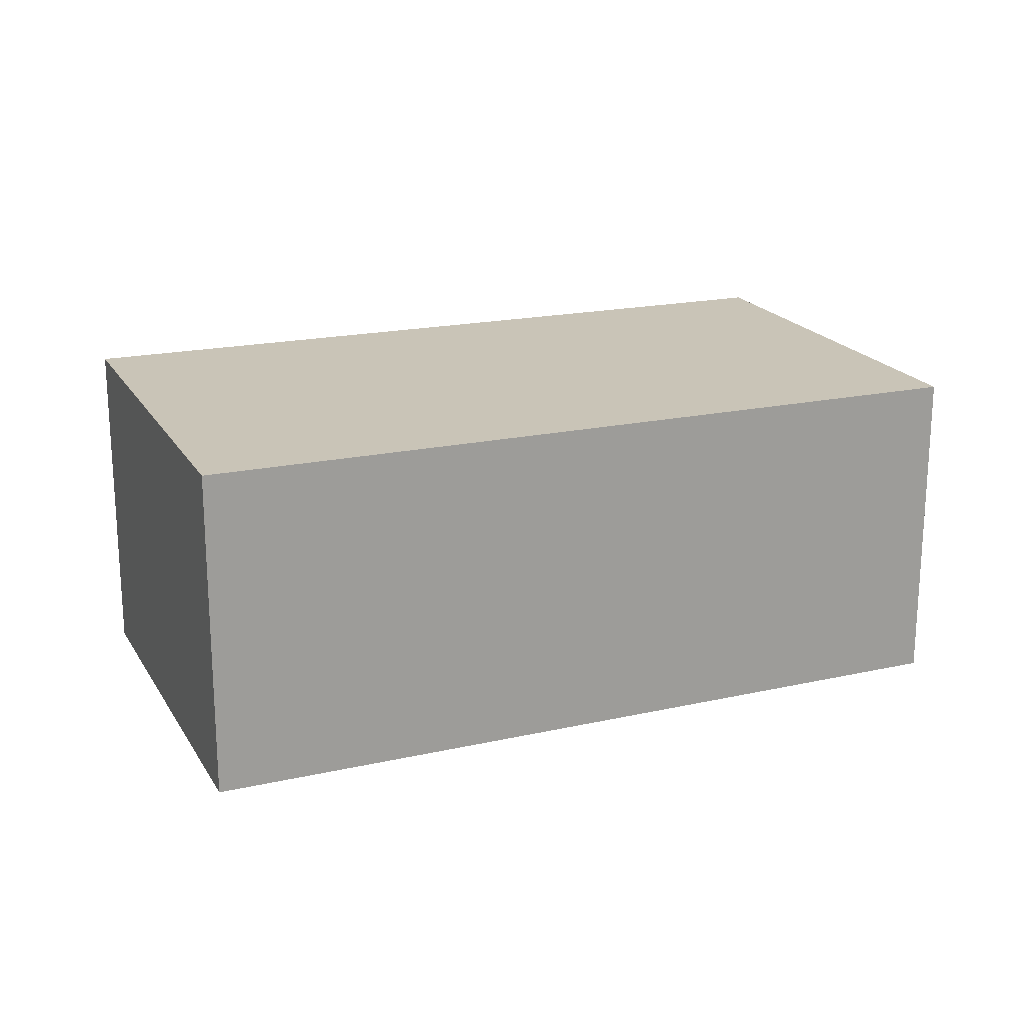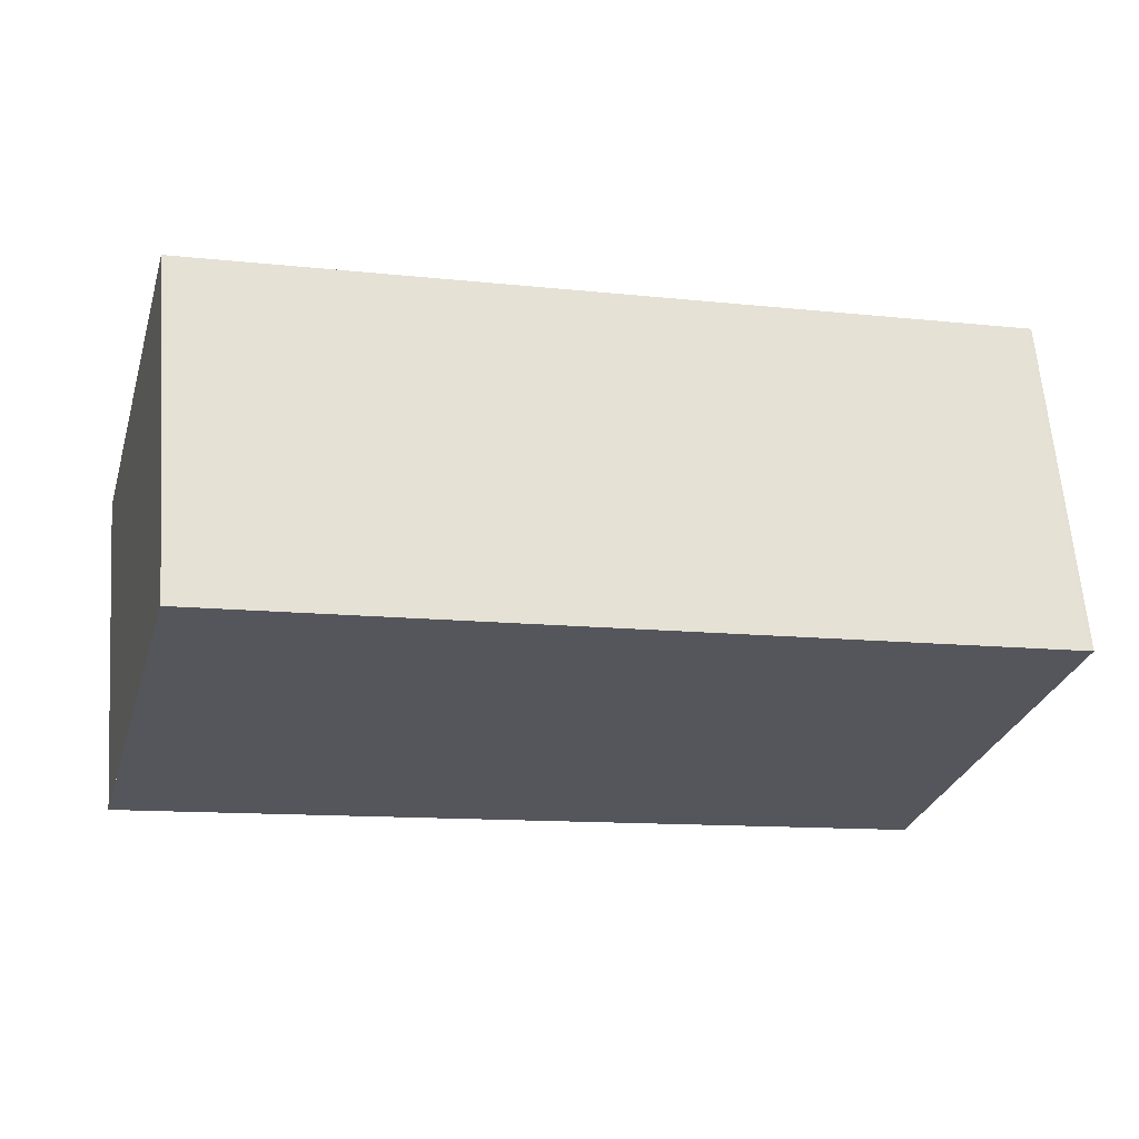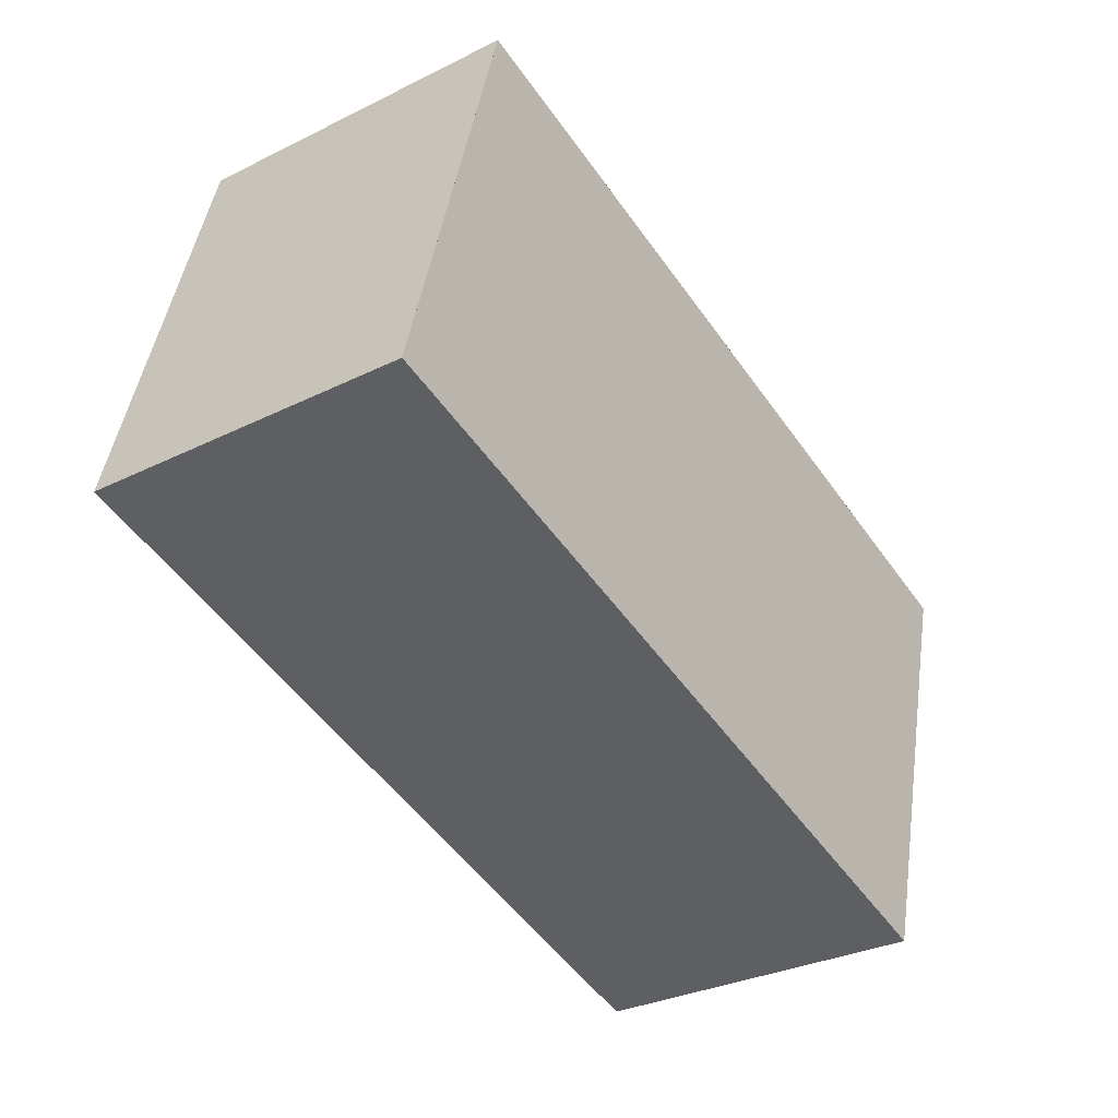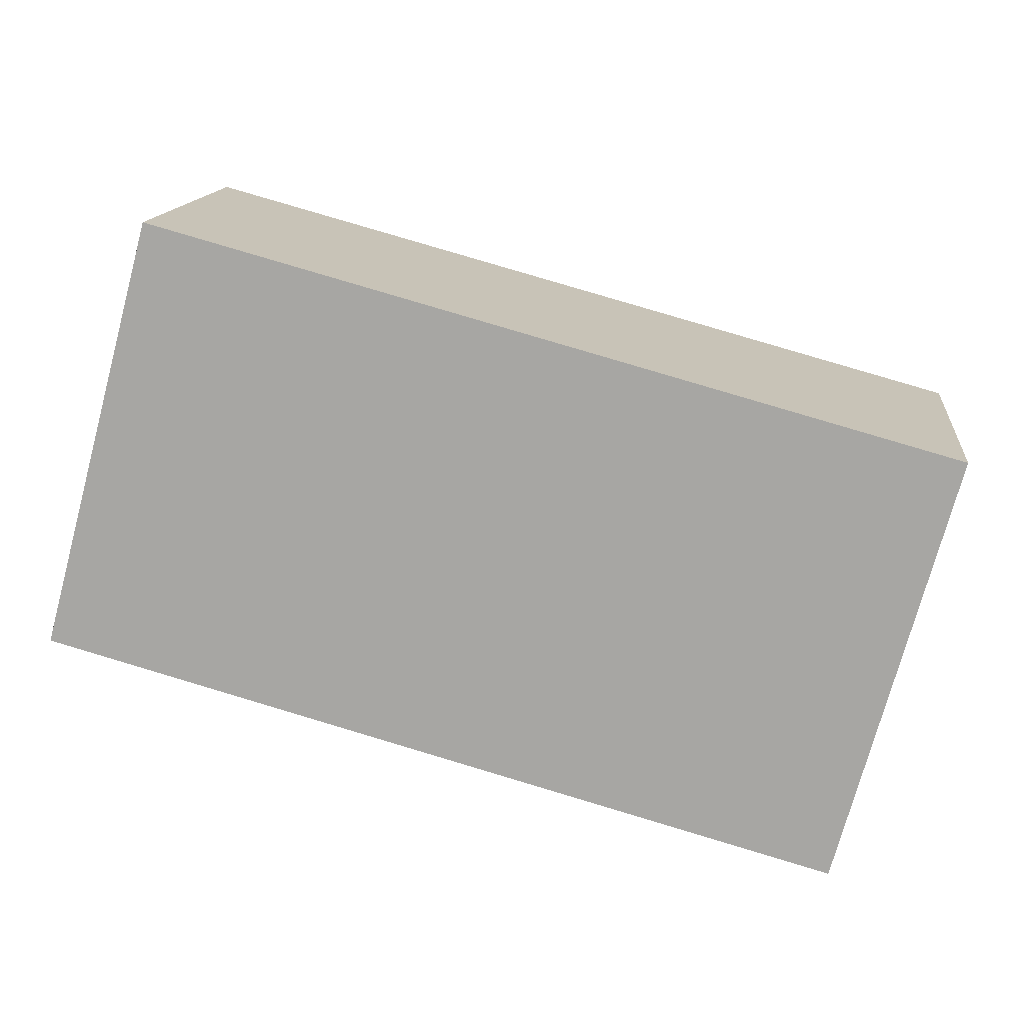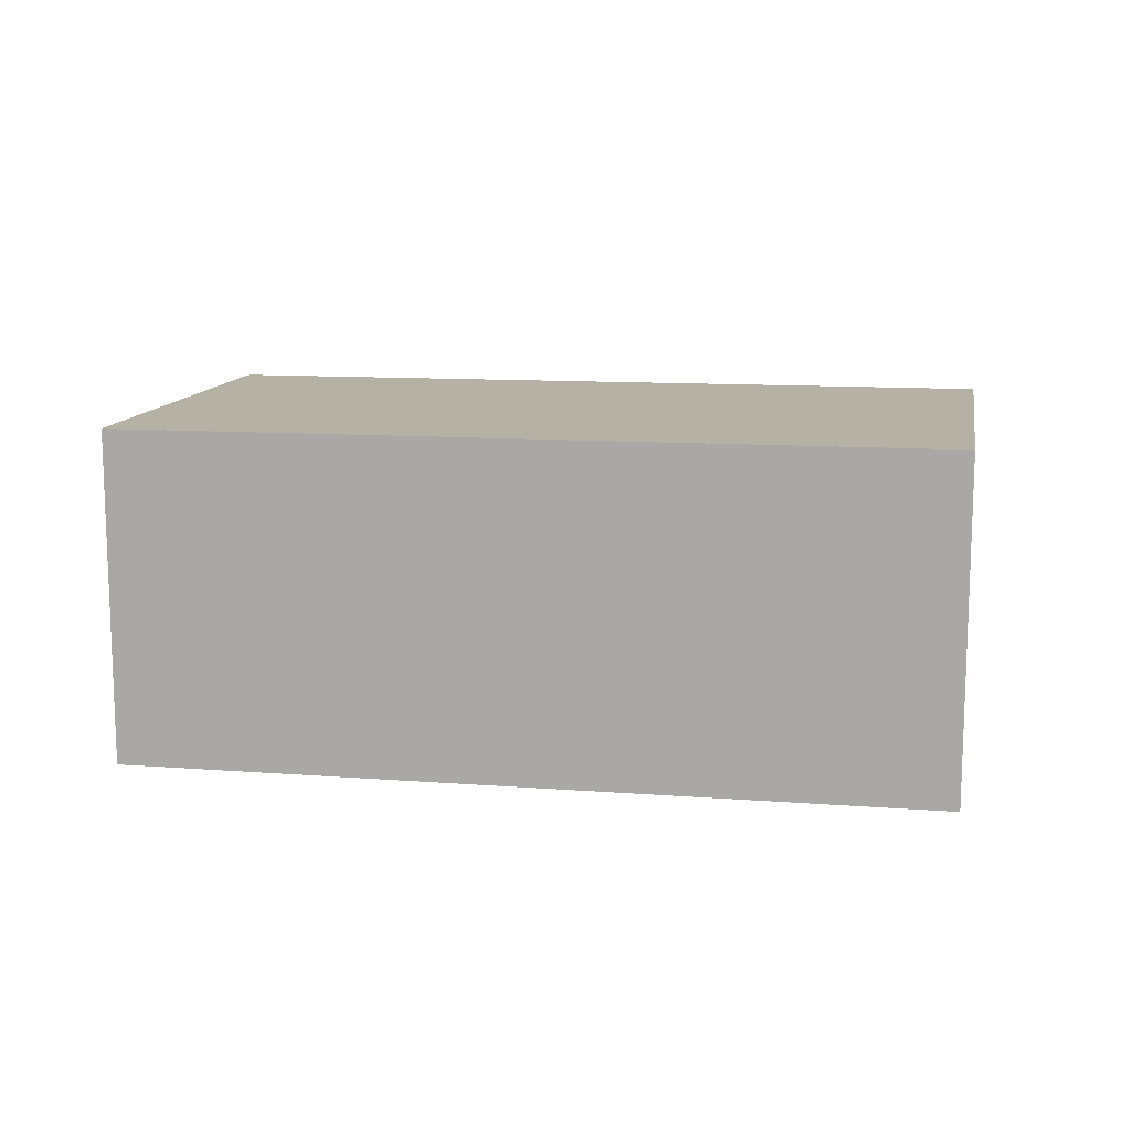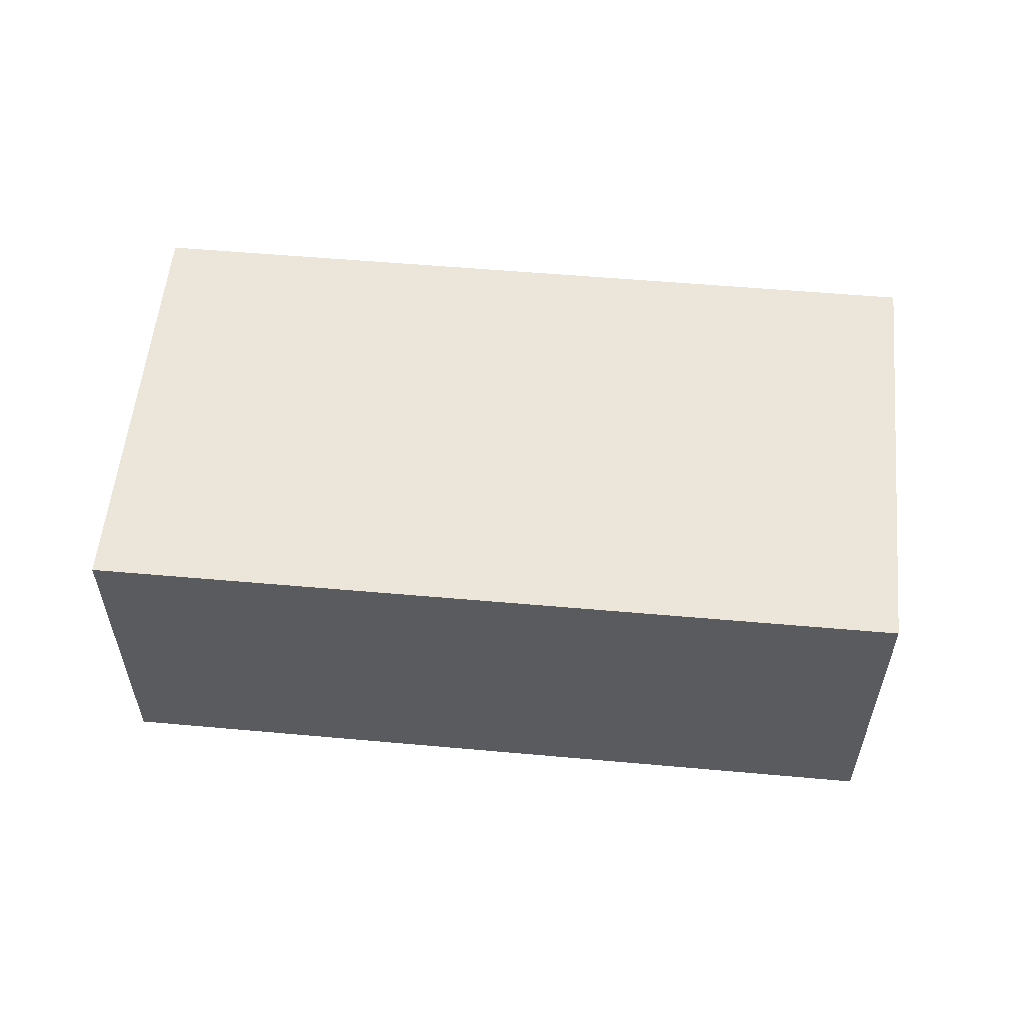
<metadata>
{"format":"obj","ext":"obj","renderer":"f3d","projection":"perspective","resolution":1024,"background":"white","views":[{"elev":19.4,"azim":-7.6,"up":"+Z"},{"elev":63.2,"azim":175.6,"up":"+Y"},{"elev":-31.5,"azim":125.0,"up":"+Y"},{"elev":14.5,"azim":-173.6,"up":"+Y"},{"elev":12.5,"azim":-154.6,"up":"+Z"},{"elev":56.5,"azim":-159.3,"up":"+Z"}]}
</metadata>
<code>
v -2439 -1694 2.683
v -2433 -1692 2.659
v -2432 -1696 2.618
v -2438 -1698 2.643
v -2439 -1694 2.682
v -2433 -1693 2.658
v -2439 -1694 2.683
v -2439 -1694 2.682
v -2438 -1698 2.642
v -2433 -1693 2.659
v -2433 -1693 2.658
v -2432 -1696 2.618
v -2432 -1696 2.618
v -2432 -1696 2.618
v -2438 -1698 2.643
v -2438 -1698 2.643
v -2439 -1694 2.683
v -2439 -1694 2.683
v -2439 -1694 0
v -2439 -1694 0
v -2433 -1693 2.658
v -2433 -1692 2.659
v -2433 -1692 0
v -2433 -1693 0
v -2432 -1696 2.618
v -2432 -1696 2.618
v -2432 -1696 0
v -2432 -1696 0
v -2438 -1698 2.643
v -2438 -1698 2.643
v -2438 -1698 0
v -2438 -1698 0
v -2439 -1694 2.683
v -2439 -1694 2.682
v -2439 -1694 0
v -2439 -1694 0
v -2432 -1696 2.618
v -2433 -1693 2.658
v -2433 -1693 0
v -2432 -1696 4.441e-16
v -2433 -1693 2.659
v -2439 -1694 2.683
v -2439 -1694 0
v -2433 -1693 0
v -2438 -1698 2.643
v -2438 -1698 2.642
v -2438 -1698 0
v -2438 -1698 0
v -2433 -1692 2.659
v -2433 -1693 2.659
v -2433 -1693 0
v -2433 -1692 0
v -2438 -1698 2.642
v -2432 -1696 2.618
v -2432 -1696 0
v -2438 -1698 0
v -2432 -1696 2.618
v -2432 -1696 2.618
v -2432 -1696 4.441e-16
v -2432 -1696 0
v -2439 -1694 2.682
v -2438 -1698 2.643
v -2438 -1698 0
v -2439 -1694 0
v -2439 -1694 0
v -2433 -1692 0
v -2432 -1696 0
v -2438 -1698 0
f 15 9 4 16
f 8 5 1 7
f 11 8 7 10
f 13 12 9 15
f 10 2 6 11
f 14 3 12 13
f 13 11 6 14
f 15 8 11 13
f 16 5 8 15
f 18 19 20 17
f 22 23 24 21
f 26 27 28 25
f 30 31 32 29
f 34 35 36 33
f 38 39 40 37
f 42 43 44 41
f 46 47 48 45
f 50 51 52 49
f 54 55 56 53
f 58 59 60 57
f 62 63 64 61
f 66 67 68 65

</code>
